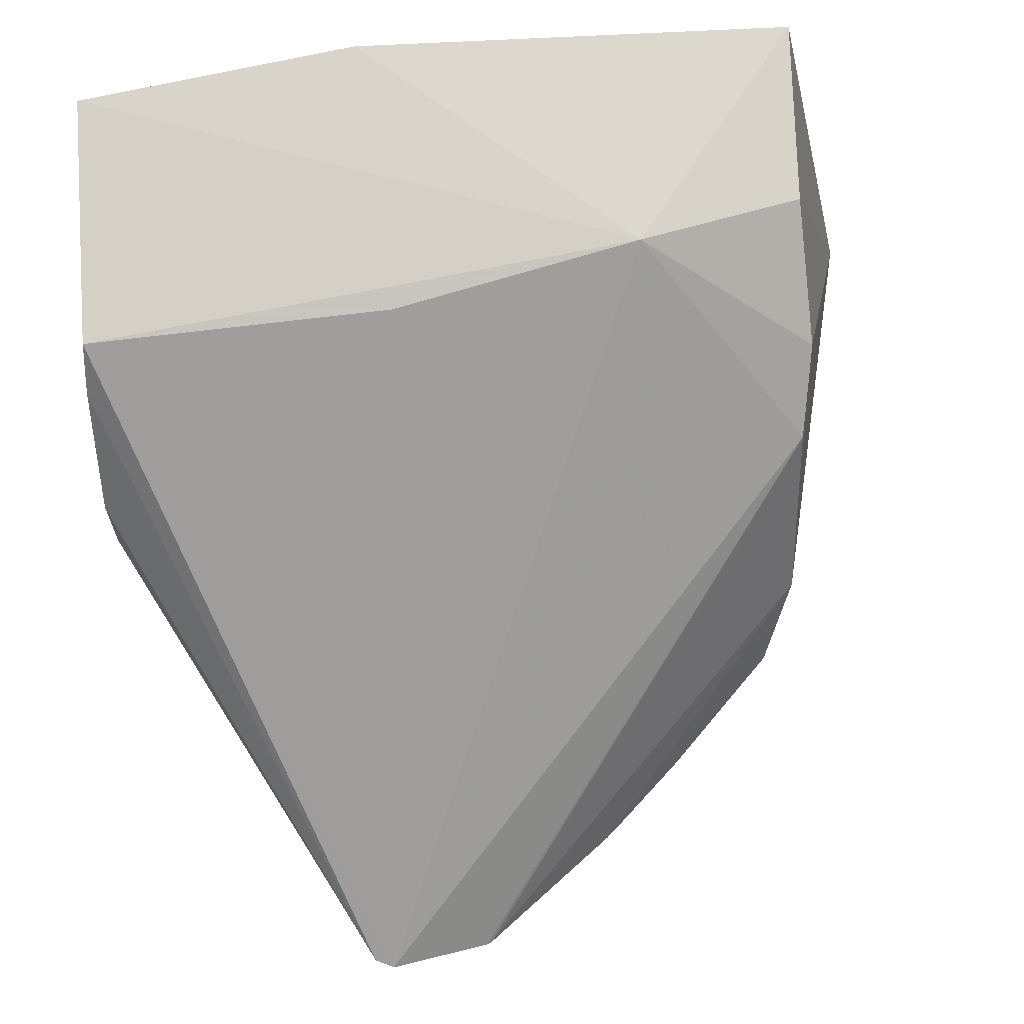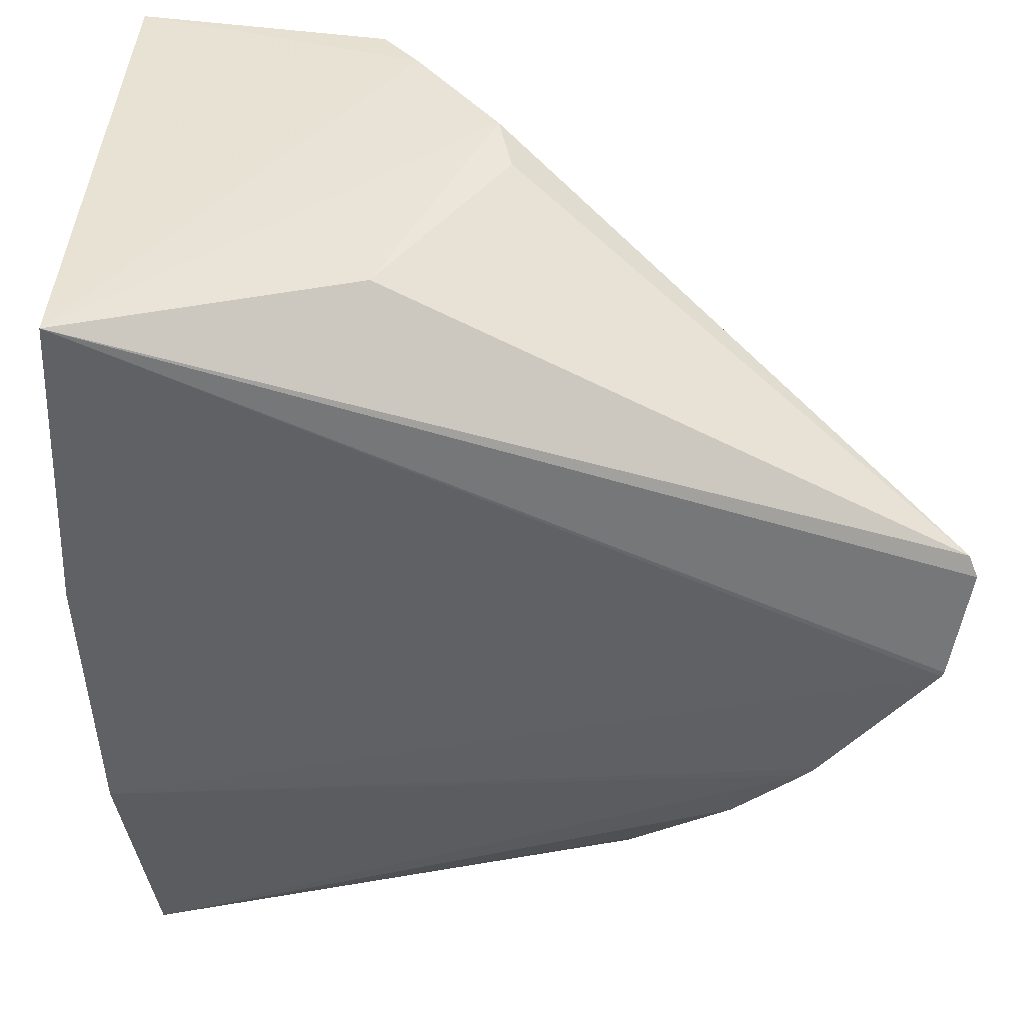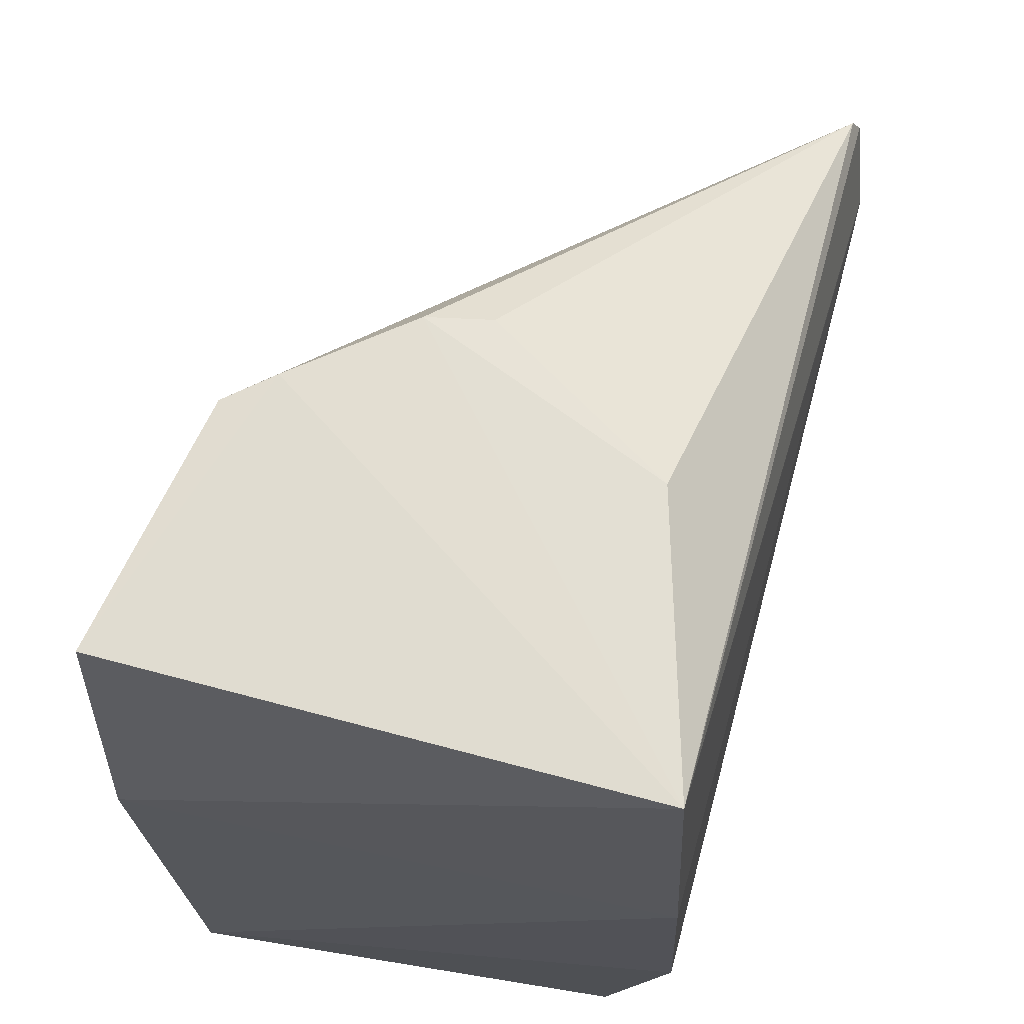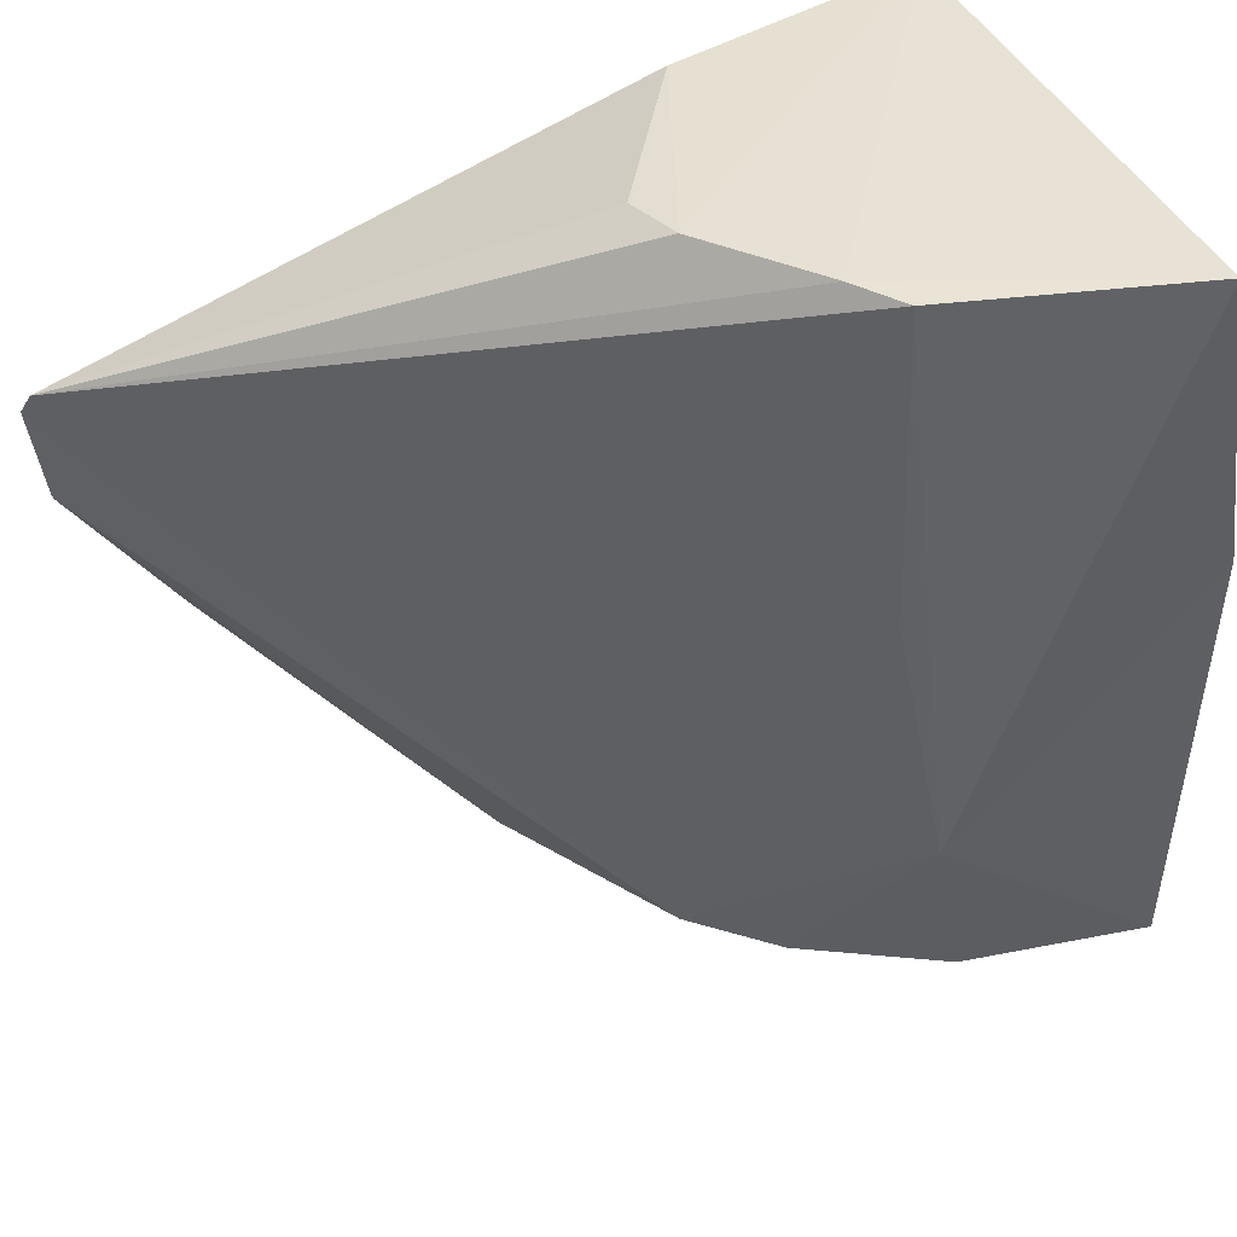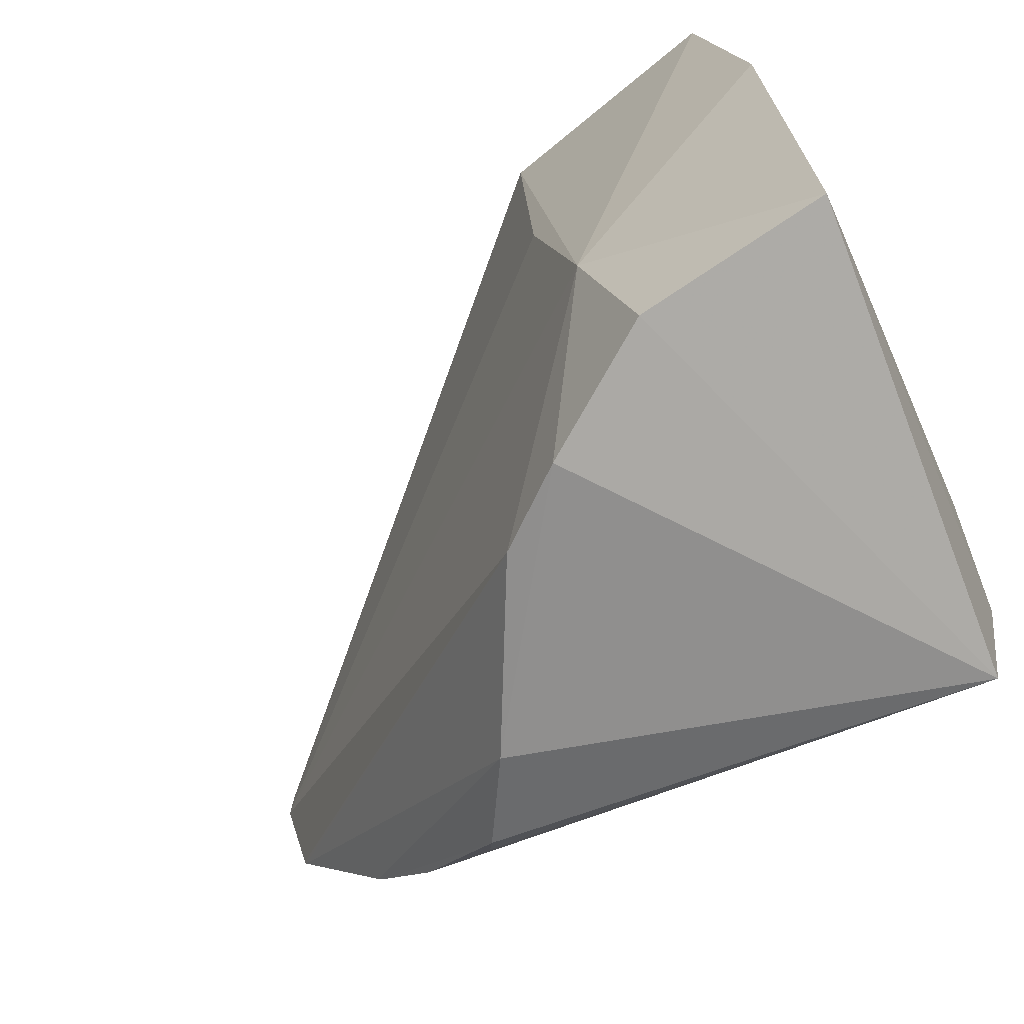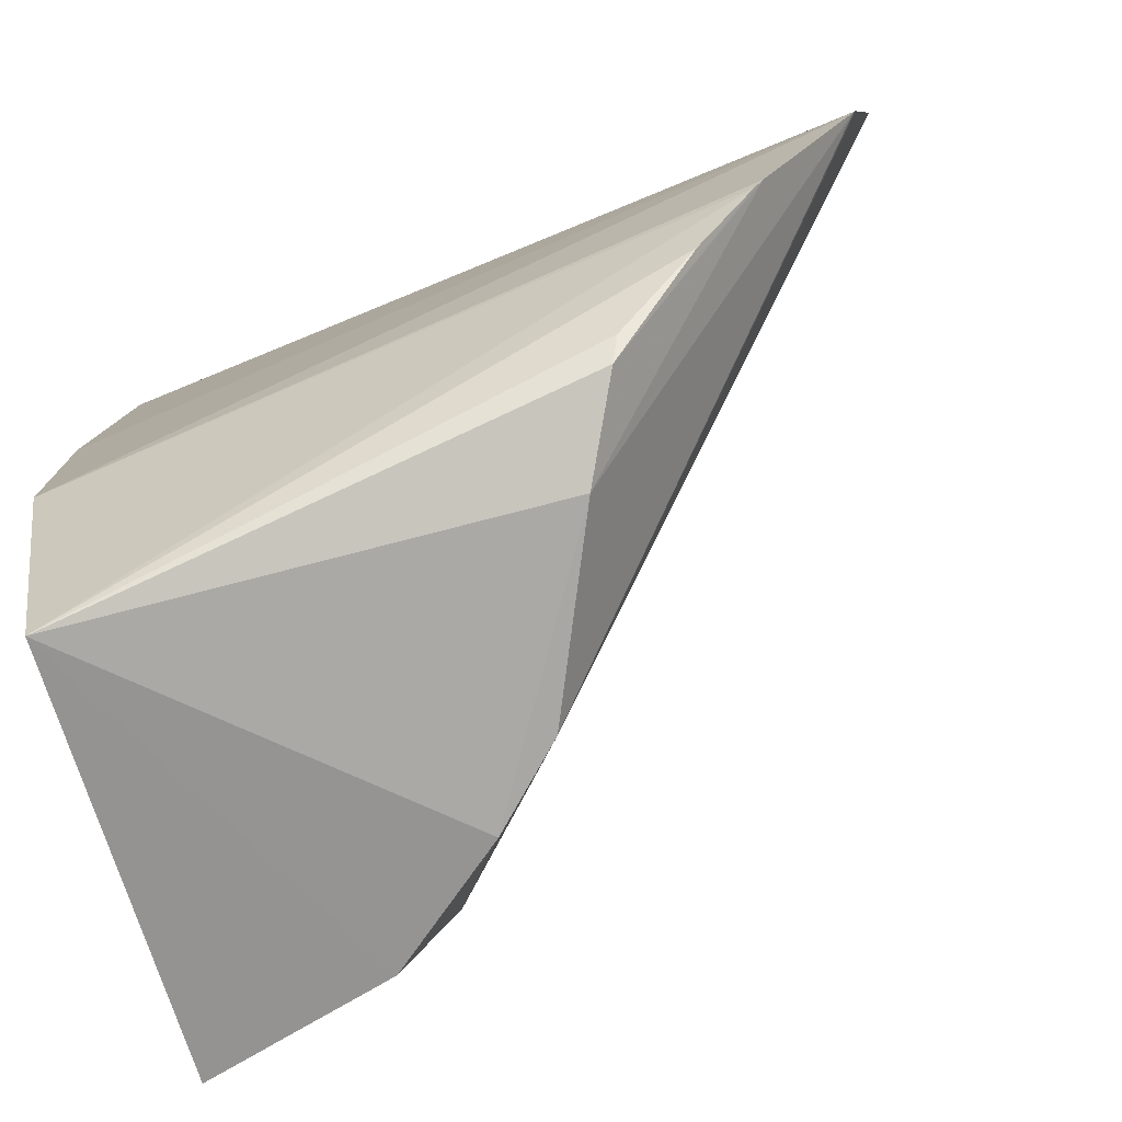
<metadata>
{"format":"obj","ext":"obj","renderer":"f3d","projection":"perspective","resolution":1024,"background":"white","views":[{"elev":66.9,"azim":-95.4,"up":"+Z"},{"elev":42.4,"azim":179.4,"up":"+Y"},{"elev":66.8,"azim":101.3,"up":"+Y"},{"elev":39.3,"azim":-26.7,"up":"+Y"},{"elev":-70.1,"azim":25.5,"up":"+Y"},{"elev":-76.3,"azim":-160.2,"up":"+Y"}]}
</metadata>
<code>
v -0.01535 -0.336 0.0253
v -0.02084 -0.3505 -0.04236
v -0.01734 -0.2197 -0.04852
v -0.06612 -0.2189 0.0152
v -0.1418 -0.2744 -0.06006
v -0.02316 -0.2212 0.03211
v -0.01555 -0.2664 -0.05088
v -0.09054 -0.3322 -0.03201
v -0.1436 -0.255 -0.05612
v -0.01657 -0.2653 0.03132
v -0.01744 -0.3083 -0.05214
v -0.1414 -0.2752 -0.06011
v -0.06406 -0.3351 0.00655
v -0.06065 -0.2194 -0.03881
v -0.1448 -0.258 -0.05736
v -0.05161 -0.3076 0.02372
v -0.1238 -0.299 -0.05761
v -0.0447 -0.3343 0.02031
v -0.07577 -0.333 -0.003322
v -0.08009 -0.2194 -0.01168
v -0.07829 -0.2187 -0.002048
v -0.06107 -0.2195 0.02232
v -0.1253 -0.2972 -0.05798
v -0.09863 -0.3275 -0.04595
v -0.0592 -0.2677 0.02167
v -0.1137 -0.3108 -0.05411
v -0.1003 -0.3234 -0.04875
f 6 3 4
f 10 3 6
f 10 7 3
f 10 1 7
f 11 7 1
f 11 1 2
f 12 5 3
f 12 3 7
f 12 7 11
f 13 8 2
f 14 3 9
f 15 9 3
f 15 3 5
f 16 10 6
f 16 1 10
f 17 11 2
f 18 13 2
f 18 2 1
f 18 16 13
f 18 1 16
f 19 12 8
f 19 8 13
f 19 5 12
f 19 15 5
f 19 16 15
f 19 13 16
f 20 14 9
f 21 4 3
f 21 3 14
f 21 14 20
f 21 20 9
f 21 9 4
f 22 4 9
f 22 9 15
f 22 16 6
f 22 6 4
f 23 12 11
f 23 11 17
f 23 8 12
f 24 2 8
f 24 23 17
f 24 8 23
f 25 22 15
f 25 15 16
f 25 16 22
f 26 24 17
f 26 17 2
f 27 26 2
f 27 2 24
f 27 24 26

</code>
